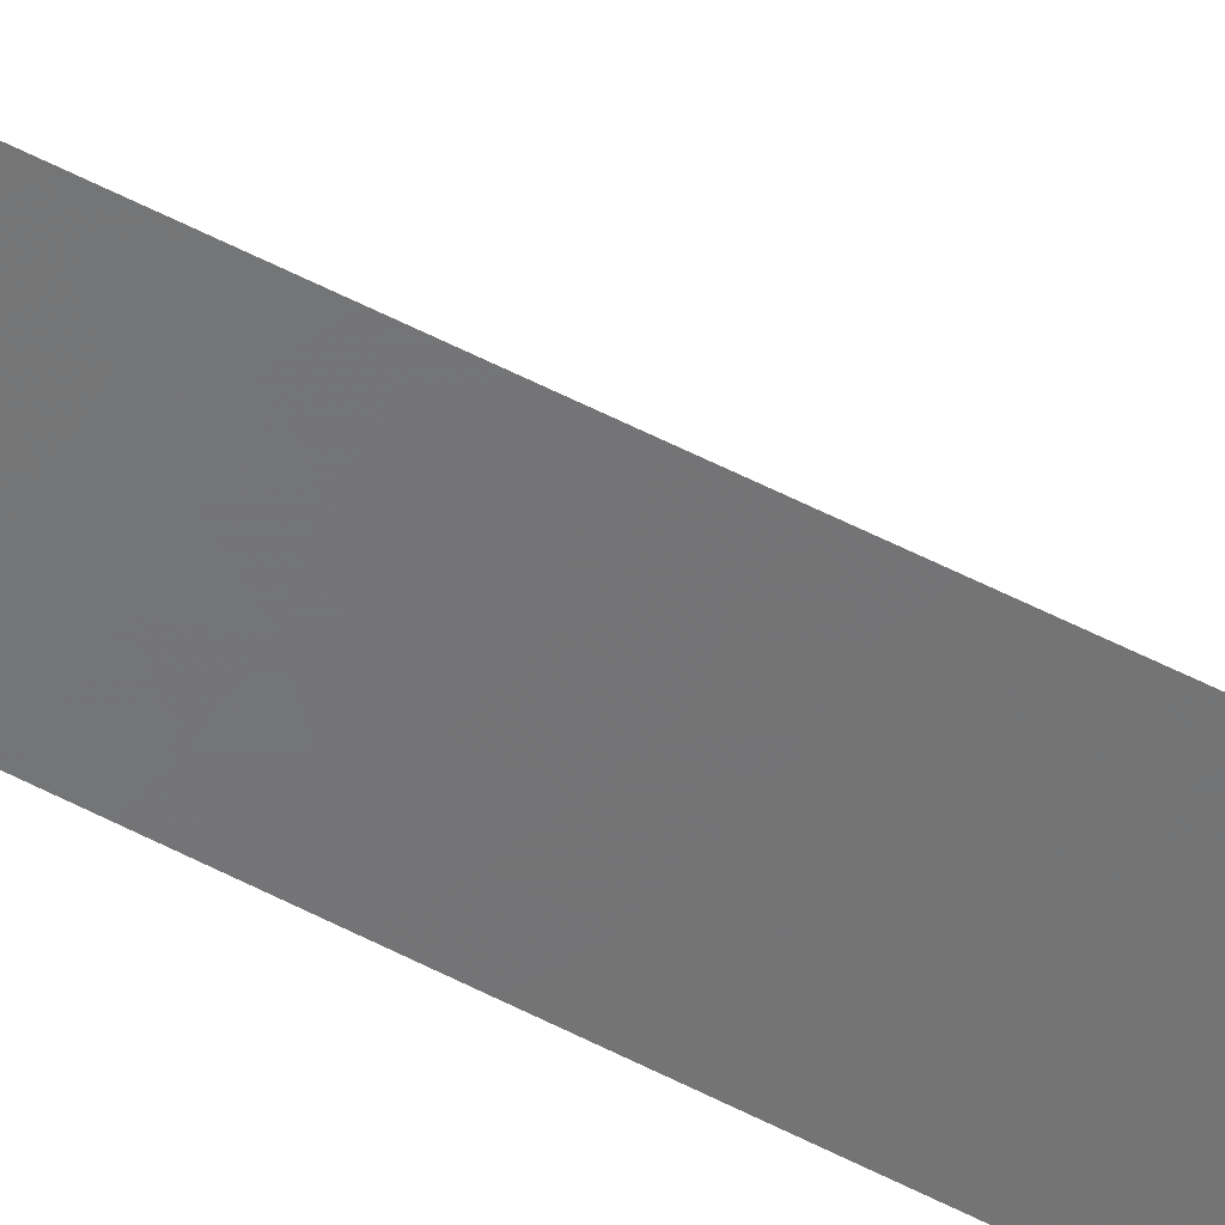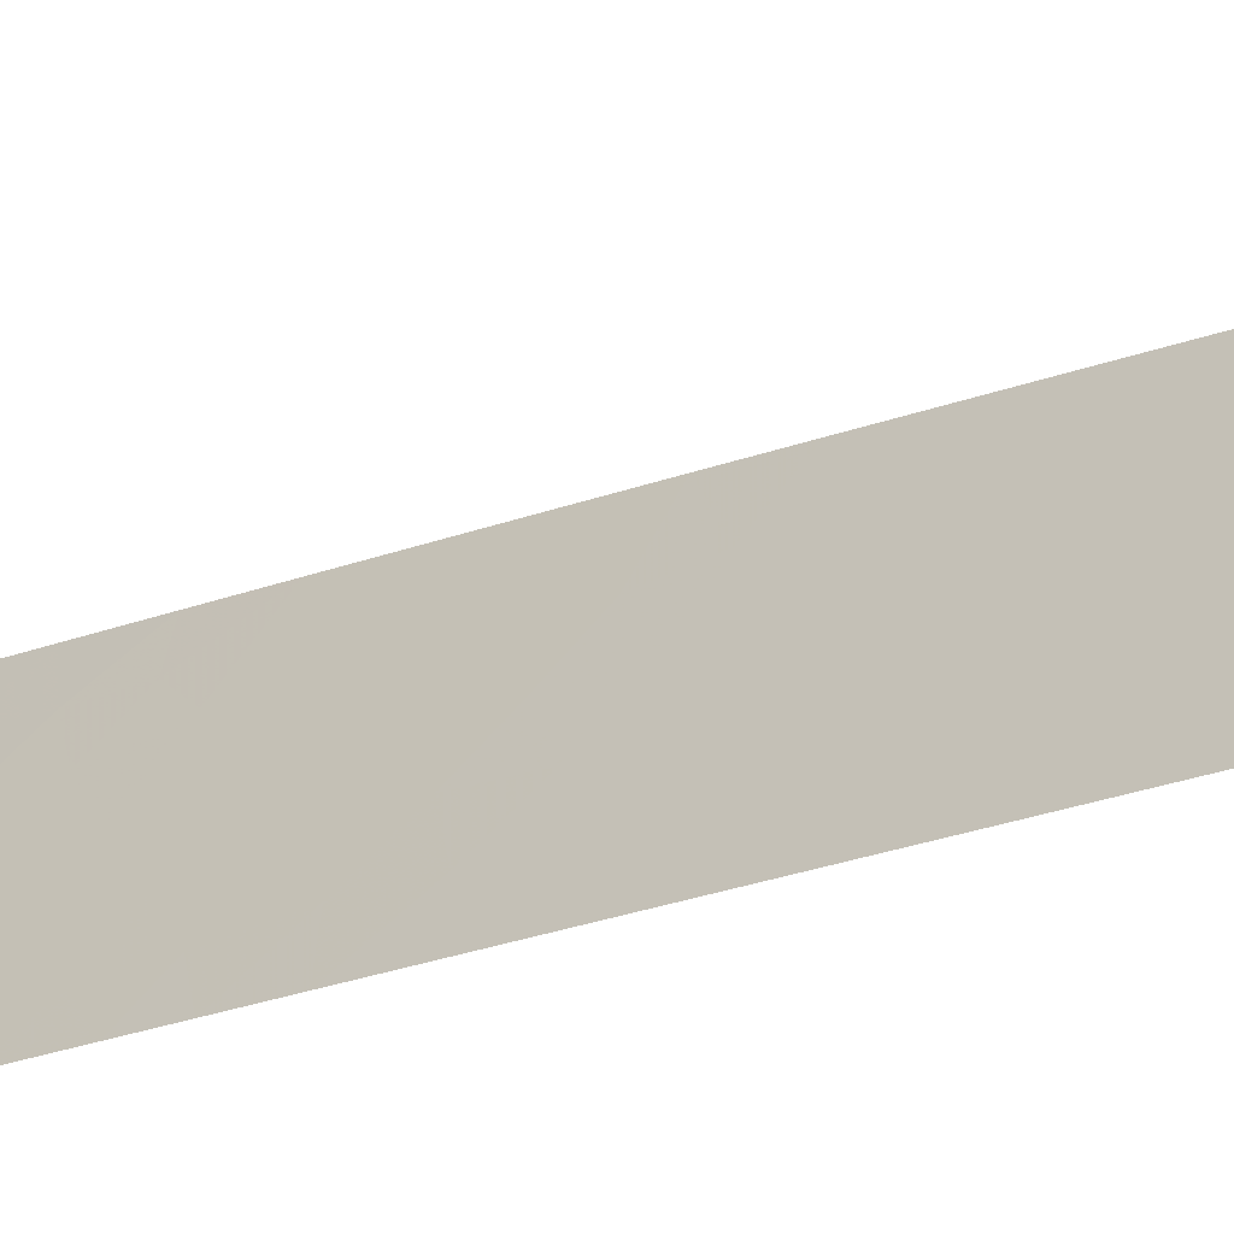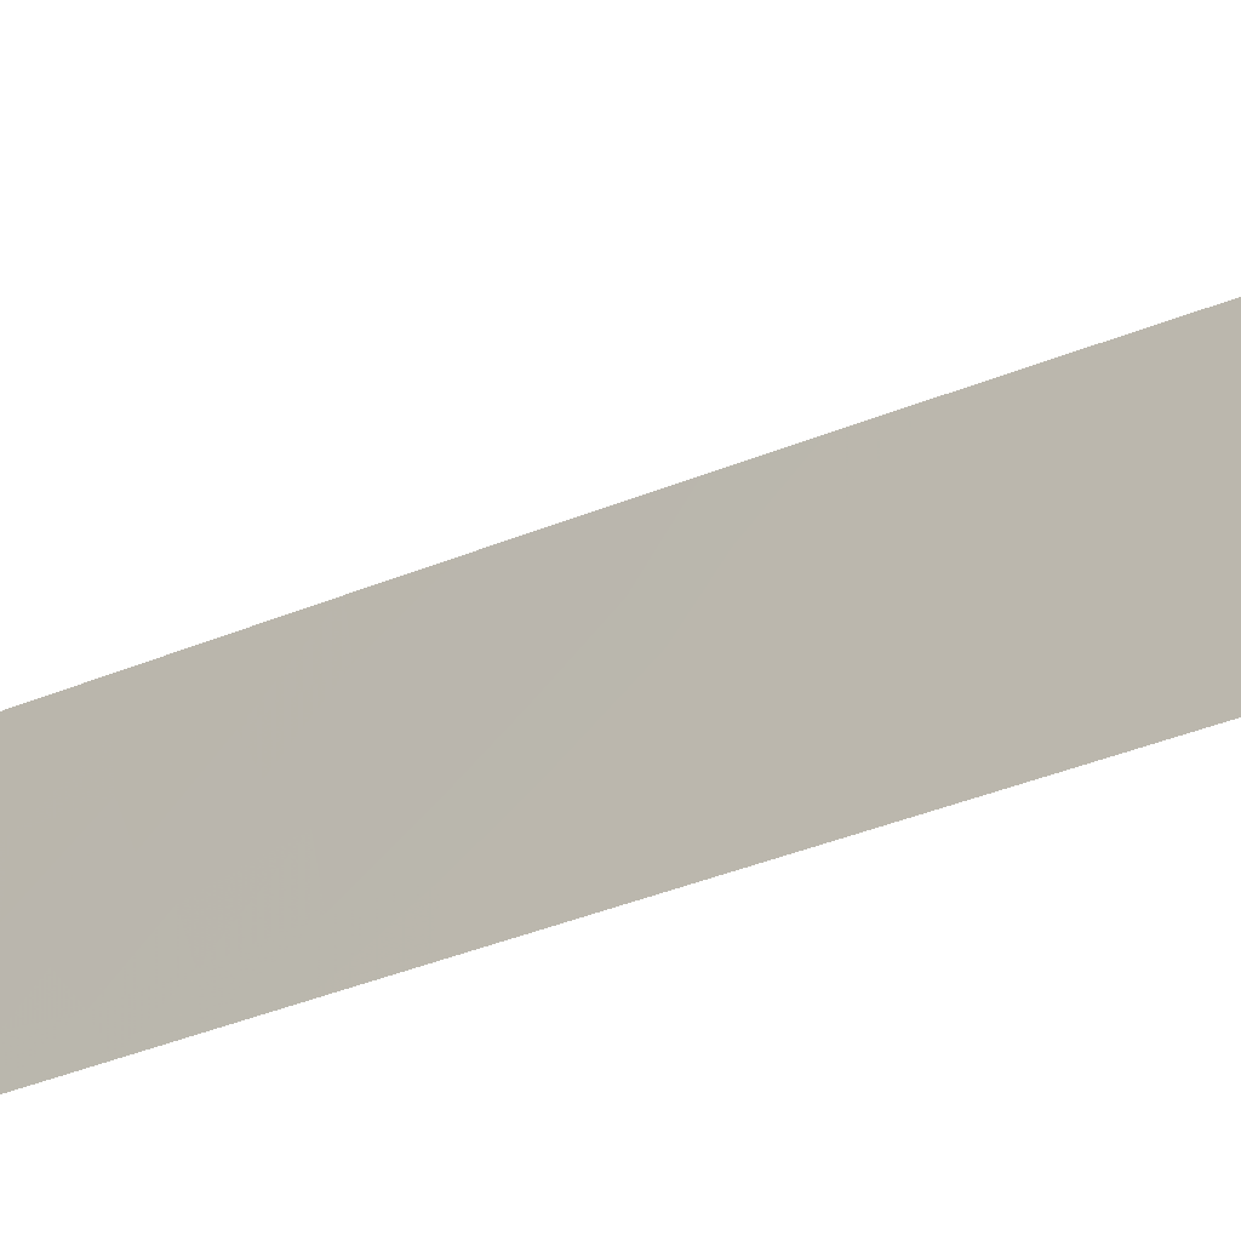
<metadata>
{"format":"obj","ext":"obj","renderer":"f3d","projection":"perspective","resolution":1024,"background":"white","views":[{"elev":65.3,"azim":116.3,"up":"+Y"},{"elev":-18.6,"azim":128.6,"up":"+Y"},{"elev":-19.4,"azim":133.9,"up":"+Y"}]}
</metadata>
<code>
v 68.86 41.56 -38.96
v 68.8 41.63 -38
v 70.01 40.11 -40.34
v 69.68 40.6 -38
v 73.66 34.34 37.95
v 74.39 33.26 39.43
v 73.64 34.15 33.4
v 74.19 33.31 23.71
v 74.89 32.24 22.96
v 76.27 30.72 -43.16
v 76.28 30.72 -41.82
v 75.61 31.77 -41.53
v 73.5 34.67 -24.79
v 75.9 30.72 22.5
v 75 32.09 21.44
v 74.56 32.78 19.88
v 75.92 30.72 17.88
v 72.8 35.81 -10.8
v 75.91 30.72 20.43
v 71.33 38.28 -41.01
v 71.78 37.06 20.07
v 73.09 35 22.63
v 75.99 30.72 4.253
v 76 30.72 2.288
v 75.99 30.72 48.16
v 70.87 38.78 -24.92
v 73.3 34.64 24.94
v 70.95 38.83 -37.93
v 74.64 32.75 12.04
v 73.81 34.12 4.372
v 72.44 36.28 4.321
v 76.19 30.72 -38.11
v 75.13 32.36 -36.6
v 73.27 34.66 27.47
v 72.22 36.41 18.4
v 76.07 30.72 -33.58
v 73.13 35.23 0.9717
v 74.99 32.31 0.7364
v 75.2 32.39 -40.03
v 72.53 36.23 -33.91
v 71.65 37.55 -33.35
v 72.5 36.14 42.38
v 70.84 39.06 -50
v 70.82 39.08 -48.98
v 68.7 41.75 -41.17
v 74.5 33.12 -7.524
v 72.35 36.37 46.04
v 71.94 36.88 48.09
v 71 38.81 -47.09
v 71.99 37.39 -48.38
v 72.99 35.35 48.07
v 75.88 30.72 31.48
v 75.48 31.59 -9.65
v 75.37 31.77 -11.71
v 76.04 30.72 -13.76
v 74.51 33.13 -12.64
v 75.34 31.82 -14.23
v 71.83 37.3 -3.476
v 73.03 35.37 44.31
v 73.62 34.46 42.78
v 69.21 40.52 50
v 69.92 39.68 50
v 69.26 40.49 48.77
v 69.1 41.38 -47.59
v 75.3 31.86 -6.382
v 76.03 30.72 -7.621
v 75.37 31.75 -8.139
v 70.83 38.76 6.773
v 74.85 32.65 -34.83
v 71.42 37.71 41.78
v 71.37 37.77 39.57
v 72.2 36.59 40.7
v 69.19 40.63 47.23
v 75.39 31.73 -29.1
v 76.05 30.72 -30.67
v 76.04 30.72 -28.27
v 70.35 39.69 -44.03
v 70.53 39.43 -42.11
v 70.84 38.77 -34.07
v 69.05 40.77 47.55
v 71.91 37.21 -12.26
v 69.23 40.62 39.84
v 69.15 40.75 38
v 70.71 38.69 37.92
v 70.84 38.76 -31.52
v 70.85 38.77 -27.51
v 75.43 32.01 -50
v 76.25 30.72 -48.19
v 76.14 30.72 -35.94
v 75.5 31.56 -31.4
v 76.05 30.72 -31.44
v 73.18 35.21 -14.98
v 74.37 33.33 -23.62
v 75.96 30.72 11.15
v 71.69 37.2 49.4
v 73.65 34.47 -11.47
v 71.62 37.57 -29.65
v 73.26 35.06 -22.41
v 73.46 34.57 13.03
v 72.88 35.64 -26.34
v 73.72 34.13 15.51
v 72.7 35.73 14.84
v 73.08 35.73 -43.22
v 72.11 37.17 -44.02
v 72.05 36.49 28.59
v 72.06 36.47 29.13
v 72.81 35.34 31.76
v 76.01 30.72 -2.282
v 69.1 40.77 44.73
v 73.77 34.32 -34.19
v 73.62 34.49 -30.47
v 71.69 37.51 -23.92
v 74.13 33.63 48.25
v 74.07 33.57 17.79
v 73.37 34.64 18.94
v 74.29 33.13 26.06
v 69.95 40.27 -45.99
v 74.96 32.1 30.51
v 72.16 36.76 0.1588
v 75.23 31.69 28.71
v 74.17 33.29 28.67
v 75.22 32.01 -22.42
v 76.04 30.72 -23.15
v 71.93 36.9 16.55
v 74.5 33.13 -17.6
v 68.56 41.95 -43.19
v 69.02 41.43 -44.56
v 73.59 34.5 46.32
v 73.67 34.72 -37.66
v 71.65 37.24 50
v 72.78 35.57 36.55
v 74.91 32.26 35.02
v 74.54 32.88 14.26
v 74.89 32.9 -50
v 74.23 33.96 -50
v 74.07 34.2 -48.17
v 72.64 36.03 -20.35
v 71.59 37.88 -37.95
v 70.92 38.81 -36.61
v 68.87 41.62 -50
v 69.79 40.48 -50
v 71.76 37.44 -8.16
v 70.89 38.79 -6.698
v 75.11 32.18 -20.68
v 70.9 38.8 -9.154
v 74.58 33 -10.01
v 72.35 36.11 24.08
v 74.52 32.98 8.608
v 74.23 33.45 6.491
v 71.99 37.38 -46.16
v 72.92 35.98 -47.22
v 76.03 30.72 -8.464
v 73.09 35.72 -50
v 73.16 35.62 -49
v 74.07 33.95 -35.83
v 73.3 35.38 -41.3
v 72.96 35.44 6.151
v 73.37 34.77 8.17
v 72.65 36.39 -50
v 69.82 39.79 47.22
v 70.9 38.8 -15.76
v 71.58 37.72 -17.19
v 70.89 38.79 -19.11
v 75.16 31.82 25.16
v 76.04 30.72 -20.78
v 72.51 36.23 -24.2
v 74.64 33.31 -46.31
v 74.58 32.87 50
v 71.08 38.18 18.31
v 69.85 39.82 45.52
v 75.89 30.72 24.54
v 75.11 31.88 27.03
v 71.95 37.1 -1.597
v 76.24 30.72 -39.56
v 73.92 34.04 -32.51
v 71.44 37.54 50
v 70.87 38.78 -0.02372
v 74.85 32.44 10.16
v 76.02 30.72 -4.446
v 76.04 30.72 -27.53
v 75.26 31.93 -26.51
v 72.24 36.96 -39.84
v 74.48 33.15 -25.52
v 76.04 30.72 42.5
v 76.04 30.72 44.6
v 76.04 30.72 -25.01
v 70.88 38.78 -22.48
v 76.04 30.72 -16.29
v 72.06 36.97 -14.84
v 70.9 38.8 -13.45
v 71.97 36.7 35.17
v 74.64 32.88 -3.514
v 73.65 34.45 -4.453
v 73.83 34.14 -2.29
v 71.89 36.77 26.06
v 71.9 36.75 26.18
v 72.58 36.02 38.81
v 74.8 32.37 32.67
v 74.29 33.47 -15.09
v 73.66 34.47 -13.26
v 74.84 32.57 43.16
v 75.9 30.72 33.81
v 70.85 38.77 4.505
v 75.33 31.66 14.78
v 75.93 30.72 15.74
v 75.94 30.72 13.61
v 71.3 37.66 35.03
v 76.04 30.72 38.18
v 74.91 32.46 37.14
v 75.96 30.72 9.13
v 70.82 38.75 8.997
v 75.98 30.72 5.909
v 71.97 36.6 32.87
v 71.33 37.61 34.46
v 71.62 37.23 23.45
v 70.89 38.79 -4.487
v 70.88 38.79 -2.314
v 71.39 37.64 21.09
v 71.29 37.8 20.24
v 73.71 34.22 10.44
v 71.22 38.52 -50
v 72.65 35.8 50
v 72.6 36.13 -17.07
v 73.39 34.88 -18.69
v 72.11 36.88 -18.82
v 76.02 30.72 46.39
v 75.21 31.93 48.27
v 71.64 37.47 8.657
v 75.31 31.7 13.12
v 71.64 37.55 1.634
v 73.1 35.25 2.966
v 72.98 35.48 -1.36
v 75.42 31.57 9.036
v 72.29 36.53 2.335
v 75.98 30.72 36.22
v 69.5 40.32 38
v 71.62 37.63 -20.55
v 73.31 34.97 -28.32
v 70.9 38.8 -11.31
v 73.05 35.53 -35.89
v 76.03 30.72 -11.12
v 73.6 34.55 -16.86
v 69.05 40.82 44.18
v 70.78 38.73 13.5
v 70.66 38.66 36.07
v 70.8 38.74 11.24
v 76.26 30.72 -44.46
v 74.28 33.47 -21.52
v 75.95 30.72 50
v 76.06 30.72 40.16
v 75.15 32.12 41.03
v 73.45 34.77 -6.838
v 76.04 30.72 -18.21
v 72.61 36.37 -37.82
v 70.85 38.77 -29.24
v 70.23 39.31 39.29
v 70.86 38.78 2.244
v 75.88 30.72 26.93
v 75.87 30.72 29.21
v 74.06 34.25 -44.5
v 70.76 38.72 15.36
v 70.8 38.65 15.76
v 76.25 30.72 -50
v 73.32 34.81 50
v 69.2 40.64 41.66
v 74.63 33.23 -37.29
v 74.5 33.12 -5.626
v 74.97 32.35 -1.453
v 74.91 32.29 16.51
v 75.3 31.88 -24.79
v 76.25 30.72 -46.36
v 72.09 36.41 30.85
v 76.01 30.72 0.001624
v 71.87 37.34 -35.67
v 76.02 30.72 -5.187
v 75.41 31.68 -4.099
v 75.97 30.72 8.267
v 68.93 41.55 -45.09
v 70.98 38.78 -39.07
v 72.72 35.6 20.37
v 71.36 38.25 -42.97
v 70.9 38.37 45.82
v 72.55 36 11.48
v 72.11 36.86 -22.35
v 73.9 33.78 21.34
v 75.38 32.05 -38.47
v 74.44 33.56 -39.04
v 72.13 36.48 21.99
v 72.89 35.21 29.61
v 73.53 34.66 -20.39
v 70.89 38.79 -17.44
v 69.9 40.32 -48.23
v 72.33 36.32 13.16
v 70.88 38.79 -20.2
v 71.6 37.46 44.14
v 73.65 34.87 -46.29
v 71.62 37.57 3.544
v 72.76 35.84 -5.11
v 75.15 32.03 5.178
v 74.47 33.59 -41.08
v 71.83 37.31 -5.176
v 72.3 36.89 -41.96
v 72.52 36.09 9.472
v 75.31 31.85 39.11
v 73.29 34.94 40.47
v 75.33 32.22 -44.57
v 75.02 32.74 -43.01
v 70.3 39.19 40.86
v 72.88 36.02 -45.21
v 71.67 37.39 10.44
v 73.8 33.84 31.1
v 74.06 33.77 -0.3367
v 72.28 36.62 -6.781
v 73.48 35.09 -39.56
v 75.13 32.5 -48.13
v 70.72 38.54 48.58
v 75.63 31.72 -46.29
v 71.66 37.28 37.25
v 75.14 31.91 18.67
v 72.69 35.92 -30.04
v 72.83 35.77 -12.8
v 72.22 36.65 -28.04
v 73.04 35.4 -32.27
v 72.71 35.57 34.25
v 71.87 37.22 -25.91
v 73.73 34.11 35.72
v 71.88 37.26 -10.09
v 74.19 33.57 44.74
v 75.16 32.06 45.27
v 75.24 31.86 7.138
v 74.45 33.22 -19.64
v 74.36 33.33 -28.7
v 74.14 33.64 41.32
v 75.34 31.81 -18.95
v 70.38 39.11 43.18
v 71.8 37.26 5.614
v 75.33 31.84 -16.64
v 73.99 34.35 -42.66
v 74.85 32.6 -33.07
v 71.6 37.44 14.62
v 71.16 38.54 -45
v 72.17 36.66 7.461
v 72.11 36.82 -31.73
v 72.98 35.27 16.86
v 73.6 34.54 -9.189
v 73.85 34.13 -26.69
v 74.62 32.94 -30.86
v 72.45 35.92 26.23
v 71.59 37.49 12.5
v 74.97 32.32 2.929
v 72.7 35.96 -8.533
v 74.77 32.65 46.66
v 74.01 33.83 1.825
v 69.59 40.71 -42.41
v 72.86 35.68 -3.145
f 2 1 4
f 6 305 5
f 10 11 12
f 93 13 183
f 14 9 15
f 350 23 299
f 86 325 26
f 231 30 31
f 12 174 39
f 345 146 46
f 47 51 48
f 49 50 150
f 55 54 57
f 54 56 57
f 341 117 49
f 49 150 341
f 62 61 63
f 66 65 67
f 65 46 67
f 348 27 34
f 80 160 63
f 3 45 354
f 256 82 236
f 82 83 236
f 87 88 315
f 69 89 36
f 91 90 36
f 229 94 206
f 41 79 274
f 282 48 316
f 200 56 96
f 302 104 103
f 289 105 34
f 105 289 106
f 193 194 355
f 110 323 40
f 237 187 284
f 305 6 333
f 96 321 200
f 126 127 354
f 319 114 269
f 47 59 128
f 135 134 136
f 98 290 137
f 97 86 255
f 79 139 274
f 292 64 140
f 140 141 292
f 1 45 3
f 29 99 220
f 20 281 302
f 330 148 149
f 152 67 53
f 154 135 136
f 135 154 153
f 175 323 110
f 107 311 7
f 318 191 131
f 46 146 67
f 154 151 50
f 73 160 80
f 85 79 41
f 74 180 332
f 159 153 154
f 189 161 162
f 225 162 163
f 161 291 162
f 164 116 8
f 173 217 58
f 117 64 292
f 166 13 98
f 124 169 262
f 171 258 164
f 258 172 164
f 150 50 151
f 279 28 4
f 242 199 92
f 174 32 286
f 90 347 339
f 301 143 313
f 134 87 315
f 62 63 316
f 217 173 177
f 98 137 284
f 220 148 178
f 158 148 220
f 179 108 276
f 270 181 186
f 299 212 330
f 284 166 98
f 184 185 329
f 123 122 270
f 189 190 161
f 187 26 112
f 59 47 295
f 174 286 39
f 324 131 191
f 191 214 213
f 195 147 348
f 354 77 78
f 152 66 67
f 119 230 177
f 89 69 33
f 11 174 12
f 195 215 147
f 31 336 297
f 321 92 200
f 309 150 151
f 248 93 122
f 199 56 200
f 112 26 325
f 325 166 112
f 248 98 93
f 343 41 40
f 99 133 101
f 128 113 51
f 52 198 118
f 203 257 297
f 200 92 199
f 168 113 227
f 205 204 206
f 14 15 19
f 209 208 304
f 210 94 233
f 15 16 19
f 320 238 322
f 9 14 171
f 68 228 211
f 111 323 175
f 191 213 324
f 313 252 298
f 215 288 147
f 142 313 143
f 163 294 237
f 58 217 216
f 5 131 326
f 350 24 23
f 136 296 151
f 51 47 128
f 128 352 113
f 197 5 305
f 301 313 298
f 218 219 21
f 44 221 50
f 50 49 44
f 7 311 198
f 222 130 95
f 95 48 222
f 197 72 71
f 59 60 328
f 224 223 225
f 60 201 328
f 286 32 33
f 33 266 286
f 59 42 60
f 131 5 197
f 6 209 304
f 232 119 173
f 233 148 330
f 309 296 260
f 231 31 234
f 236 84 256
f 96 18 321
f 110 240 155
f 76 180 74
f 241 152 53
f 53 146 54
f 67 146 53
f 309 104 150
f 116 27 8
f 234 297 230
f 349 310 283
f 29 94 229
f 94 178 233
f 215 218 288
f 218 21 288
f 30 149 157
f 318 207 191
f 201 184 329
f 60 42 305
f 225 137 224
f 325 86 322
f 31 30 157
f 157 336 31
f 282 160 170
f 284 112 166
f 339 175 110
f 221 159 50
f 25 249 227
f 249 168 227
f 250 184 251
f 252 193 298
f 57 199 337
f 223 224 242
f 254 129 240
f 28 138 139
f 138 274 139
f 343 97 85
f 23 212 299
f 253 337 334
f 303 342 158
f 124 35 169
f 239 190 81
f 103 104 309
f 260 338 103
f 130 176 95
f 329 226 352
f 188 55 57
f 149 148 158
f 190 189 81
f 230 257 177
f 54 55 241
f 187 112 284
f 334 337 125
f 258 259 120
f 120 172 258
f 259 118 120
f 125 224 331
f 156 103 338
f 233 178 148
f 35 115 280
f 189 223 92
f 235 132 202
f 235 208 209
f 207 318 245
f 259 52 118
f 52 202 198
f 207 214 191
f 340 261 244
f 261 340 262
f 315 88 317
f 175 339 347
f 88 87 263
f 36 90 339
f 234 230 119
f 264 51 113
f 144 334 331
f 118 311 121
f 172 116 164
f 121 116 172
f 296 167 260
f 73 109 170
f 129 287 266
f 29 178 94
f 211 310 246
f 219 169 21
f 38 350 353
f 155 129 266
f 129 155 240
f 18 351 327
f 226 25 227
f 347 111 175
f 345 46 252
f 46 267 252
f 269 133 204
f 205 269 204
f 205 17 269
f 17 319 269
f 125 199 242
f 242 224 125
f 119 232 37
f 194 268 312
f 27 22 8
f 132 209 326
f 136 151 154
f 100 13 166
f 165 253 334
f 234 37 231
f 180 181 332
f 32 89 33
f 238 111 332
f 75 74 90
f 162 225 223
f 246 310 349
f 203 336 68
f 355 298 193
f 297 336 203
f 91 75 90
f 155 266 33
f 194 192 268
f 167 296 136
f 136 315 167
f 206 204 229
f 229 133 29
f 92 223 242
f 265 82 308
f 189 162 223
f 88 271 317
f 268 108 273
f 100 346 13
f 209 6 5
f 156 302 103
f 272 106 289
f 322 238 100
f 213 272 107
f 98 13 93
f 127 278 117
f 81 189 321
f 158 157 149
f 24 38 273
f 238 320 111
f 197 318 131
f 325 322 100
f 170 243 335
f 9 171 164
f 164 8 9
f 133 229 204
f 31 297 234
f 250 251 304
f 57 56 199
f 300 338 307
f 124 262 340
f 280 22 288
f 96 56 146
f 65 275 276
f 276 267 65
f 46 65 267
f 193 267 192
f 192 267 276
f 332 346 238
f 275 179 276
f 274 240 40
f 254 274 138
f 58 355 173
f 43 221 44
f 193 252 267
f 274 40 41
f 274 254 240
f 66 275 65
f 185 226 329
f 104 302 281
f 173 119 177
f 145 142 143
f 186 123 270
f 122 93 270
f 301 216 143
f 183 270 93
f 101 133 269
f 101 269 114
f 29 133 99
f 110 40 240
f 287 286 266
f 264 222 51
f 222 48 51
f 201 60 333
f 251 201 333
f 168 264 113
f 208 250 304
f 105 196 348
f 142 351 313
f 72 197 305
f 212 277 330
f 277 233 330
f 277 210 233
f 56 54 146
f 232 194 312
f 234 119 37
f 156 182 302
f 45 126 354
f 116 121 34
f 132 7 198
f 172 120 121
f 8 22 285
f 220 178 29
f 117 278 64
f 90 74 347
f 138 28 279
f 281 77 341
f 279 3 20
f 22 280 285
f 285 280 115
f 39 300 12
f 44 292 141
f 105 348 34
f 77 281 78
f 78 281 20
f 160 282 316
f 282 47 48
f 316 48 95
f 289 107 272
f 284 137 237
f 15 285 16
f 124 344 35
f 286 287 39
f 50 159 154
f 162 291 163
f 117 292 49
f 44 141 43
f 340 293 102
f 62 316 176
f 182 279 20
f 294 187 237
f 193 192 194
f 196 195 348
f 348 147 27
f 283 99 293
f 308 70 335
f 151 296 309
f 122 144 248
f 115 35 344
f 34 121 289
f 120 118 121
f 293 349 283
f 301 58 216
f 5 326 209
f 326 131 324
f 299 30 350
f 314 287 129
f 59 328 128
f 352 328 329
f 128 328 352
f 137 225 237
f 20 302 182
f 243 265 335
f 283 220 99
f 293 340 349
f 297 257 230
f 305 42 72
f 306 247 10
f 10 12 307
f 307 306 10
f 306 307 260
f 49 292 44
f 36 339 69
f 97 255 85
f 327 142 145
f 103 309 260
f 319 16 114
f 107 7 324
f 21 35 280
f 198 311 118
f 289 311 107
f 121 311 289
f 35 21 169
f 316 63 160
f 312 268 38
f 7 326 324
f 78 20 3
f 246 349 244
f 347 332 111
f 315 317 167
f 303 310 228
f 310 303 283
f 331 248 144
f 290 98 248
f 213 107 324
f 182 314 254
f 314 182 156
f 134 315 136
f 58 301 298
f 176 316 95
f 42 59 295
f 295 70 42
f 228 68 342
f 12 300 307
f 300 156 338
f 307 338 260
f 21 280 288
f 147 288 22
f 22 27 147
f 16 285 115
f 114 16 115
f 254 314 129
f 220 303 158
f 303 220 283
f 306 167 317
f 167 306 260
f 142 327 351
f 252 313 351
f 37 312 353
f 312 37 232
f 271 247 317
f 306 317 247
f 285 15 9
f 19 16 319
f 27 116 34
f 320 97 343
f 323 111 320
f 166 325 100
f 343 40 323
f 319 17 19
f 197 71 318
f 326 7 132
f 81 327 239
f 331 224 290
f 322 86 97
f 328 201 329
f 320 322 97
f 337 188 57
f 318 84 245
f 248 331 290
f 321 189 92
f 327 145 239
f 114 115 344
f 256 84 71
f 295 47 282
f 308 335 265
f 237 225 163
f 6 251 333
f 331 334 125
f 122 123 165
f 85 41 343
f 30 299 149
f 330 149 299
f 99 101 102
f 337 199 125
f 77 354 127
f 342 157 158
f 144 122 165
f 165 334 144
f 346 332 181
f 77 127 117
f 295 282 335
f 228 342 303
f 109 243 170
f 228 310 211
f 342 336 157
f 304 251 6
f 117 341 77
f 74 75 76
f 104 341 150
f 308 82 256
f 337 253 188
f 124 340 102
f 281 341 104
f 102 293 99
f 287 300 39
f 308 256 71
f 344 124 102
f 339 110 69
f 320 343 323
f 18 327 81
f 321 18 81
f 114 344 101
f 102 101 344
f 336 342 68
f 305 333 60
f 308 71 70
f 72 70 71
f 345 18 96
f 183 346 181
f 345 96 146
f 345 351 18
f 347 74 332
f 346 183 13
f 201 251 184
f 346 100 238
f 314 156 300
f 287 314 300
f 349 340 244
f 38 268 273
f 42 70 72
f 295 335 70
f 113 352 227
f 231 353 30
f 353 350 30
f 279 4 3
f 1 3 4
f 24 350 38
f 138 279 182
f 252 351 345
f 353 312 38
f 138 182 254
f 318 71 84
f 54 241 53
f 227 352 226
f 37 353 231
f 137 290 224
f 355 58 298
f 9 8 285
f 3 354 78
f 202 132 198
f 232 173 355
f 355 194 232
f 73 170 160
f 270 183 181
f 69 110 155
f 132 235 209
f 108 268 192
f 181 180 186
f 33 69 155
f 108 192 276
f 282 170 335

</code>
